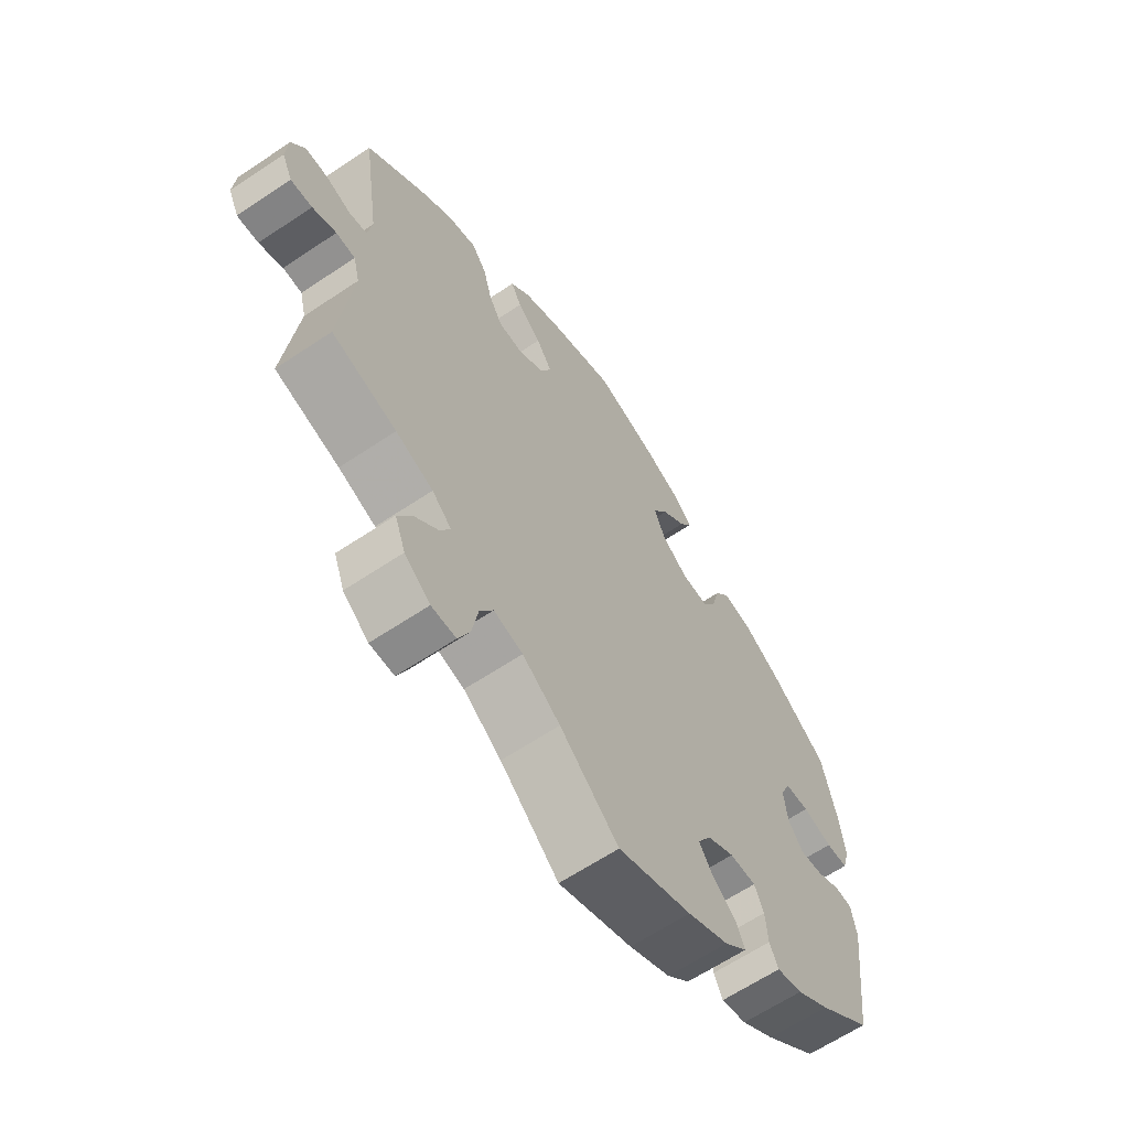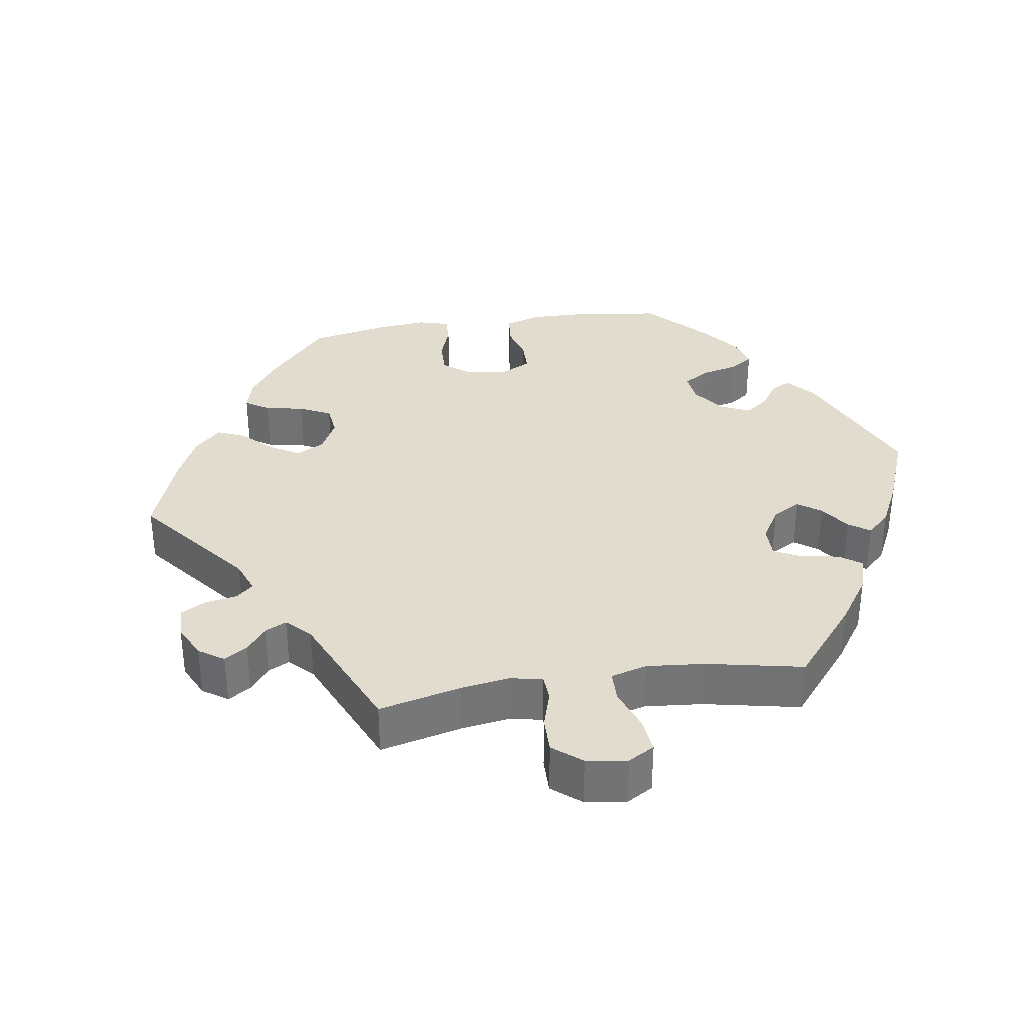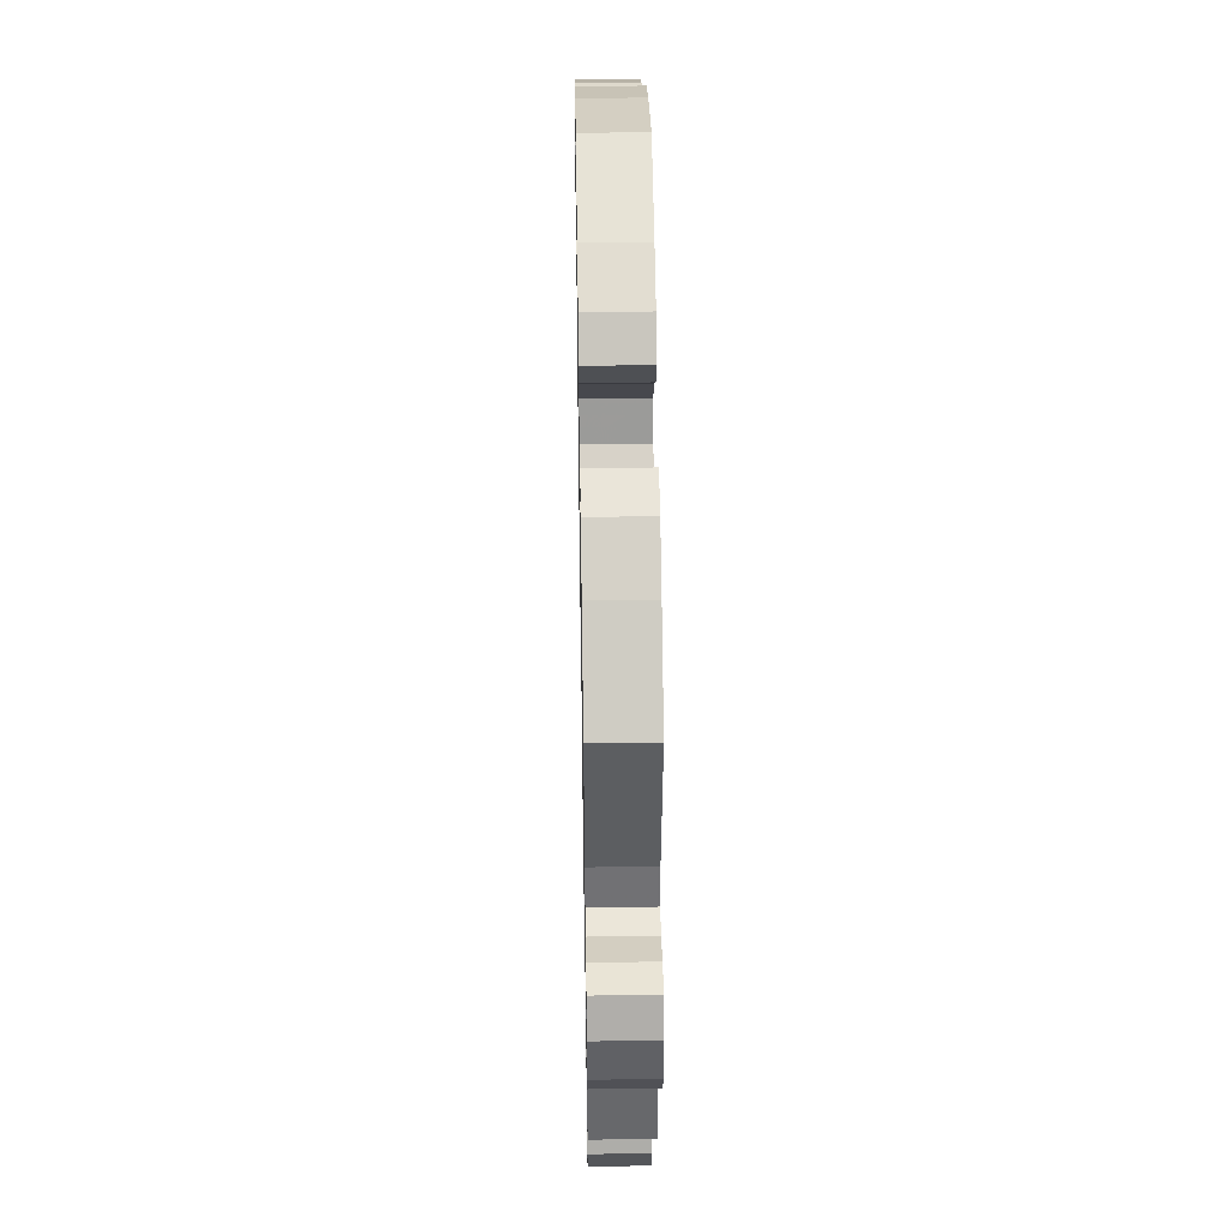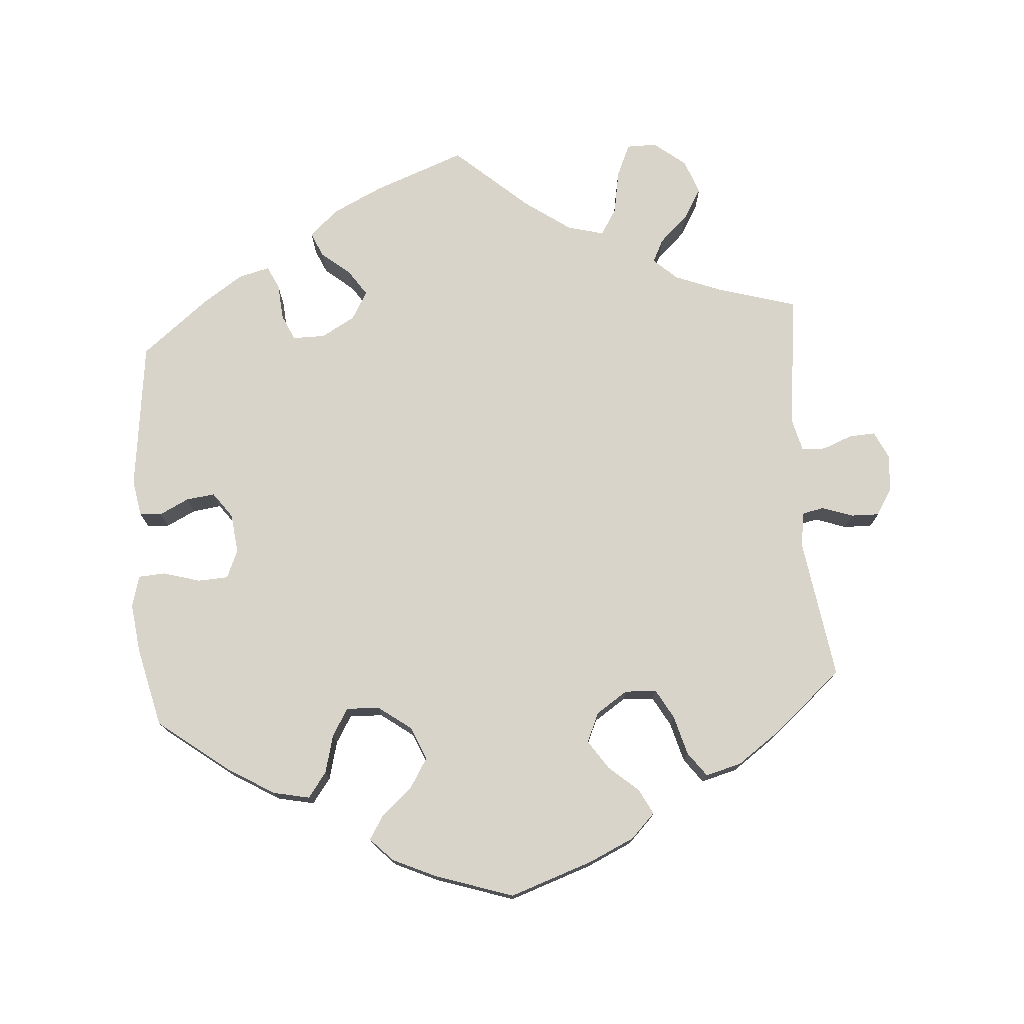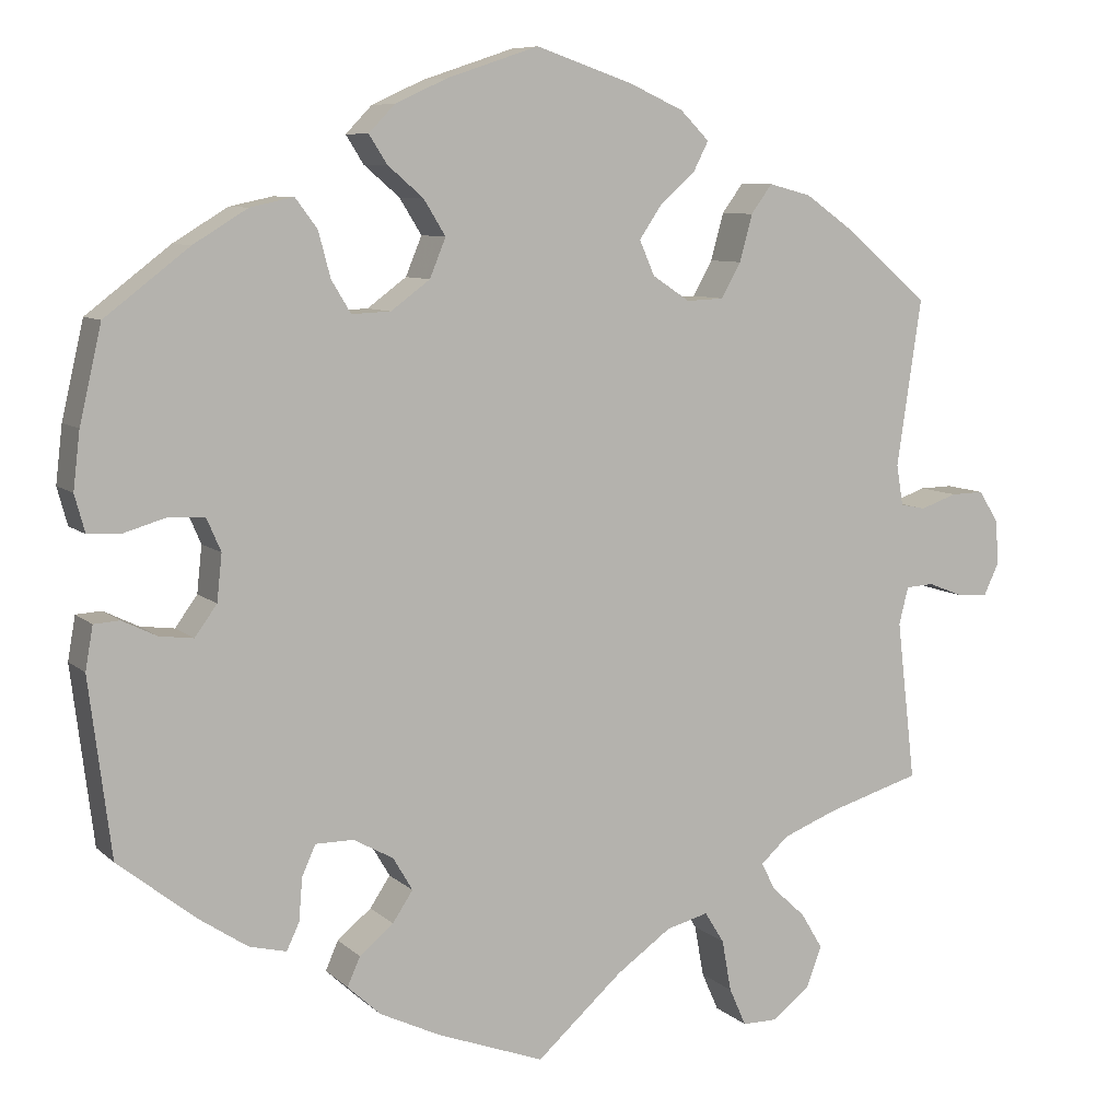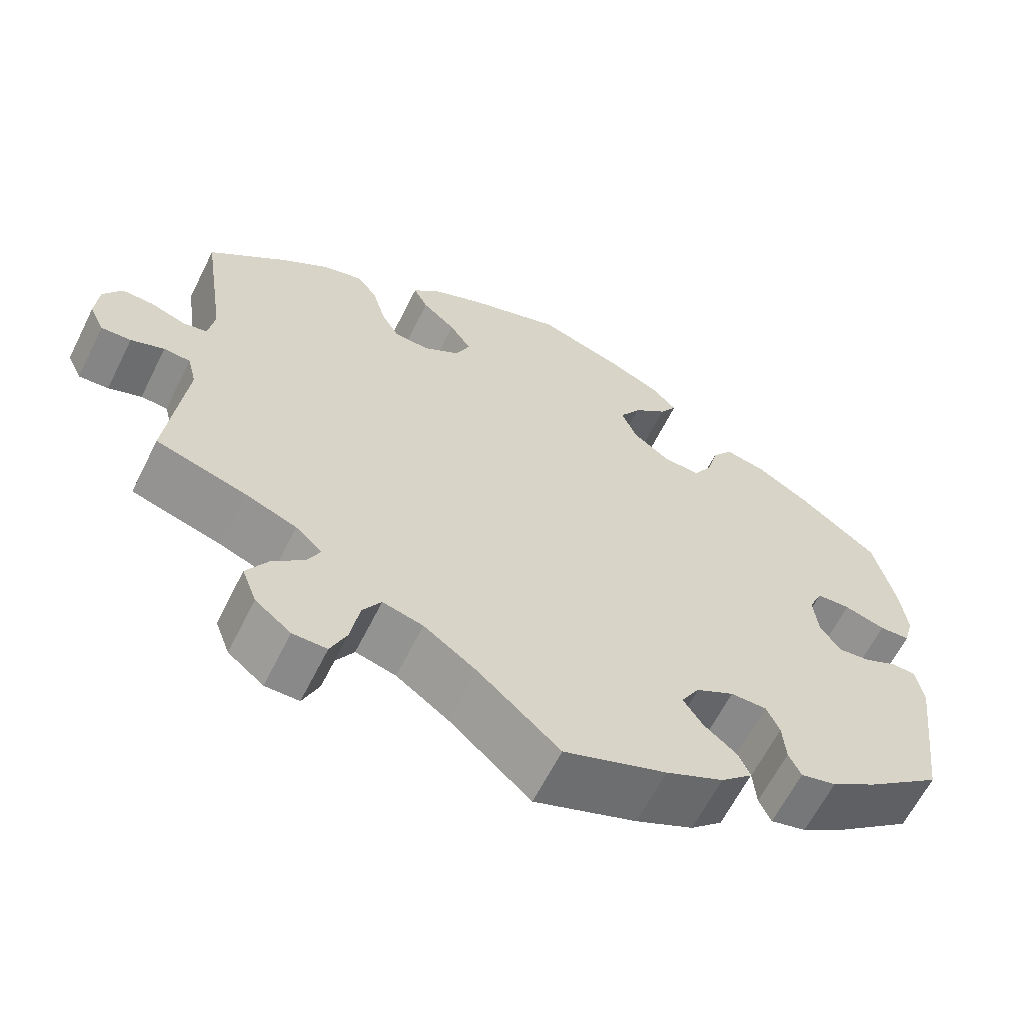
<metadata>
{"format":"obj","ext":"obj","renderer":"f3d","projection":"perspective","resolution":1024,"background":"white","views":[{"elev":-63.5,"azim":124.1,"up":"+Z"},{"elev":34.1,"azim":141.1,"up":"+Y"},{"elev":44.2,"azim":89.0,"up":"+Z"},{"elev":75.4,"azim":-4.4,"up":"+Y"},{"elev":8.1,"azim":-25.1,"up":"+Z"},{"elev":-63.0,"azim":153.5,"up":"+Z"}]}
</metadata>
<code>
v -0.526 0.07 -0.081
v -0.517 0.07 -0.03
v -0.487 0.07 -0.028
v -0.446 0.07 -0.048
v -0.406 0.07 -0.053
v -0.38 0.07 -0.017
v -0.374 0.07 0.038
v -0.391 0.07 0.077
v -0.433 0.07 0.079
v -0.484 0.07 0.064
v -0.522 0.07 0.066
v -0.534 0.07 0.11
v -0.526 0.07 0.177
v -0.5 0.07 0.289
v -0.401 0.07 0.365
v -0.337 0.07 0.404
v -0.286 0.07 0.415
v -0.26 0.07 0.38
v -0.246 0.07 0.327
v -0.223 0.07 0.289
v -0.177 0.07 0.291
v -0.131 0.07 0.325
v -0.112 0.07 0.371
v -0.138 0.07 0.413
v -0.18 0.07 0.449
v -0.201 0.07 0.482
v -0.17 0.07 0.514
v -0.109 0.07 0.542
v -0.001 0.07 0.578
v 0.114 0.07 0.539
v 0.178 0.07 0.51
v 0.212 0.07 0.476
v 0.194 0.07 0.441
v 0.153 0.07 0.405
v 0.126 0.07 0.365
v 0.144 0.07 0.324
v 0.188 0.07 0.295
v 0.232 0.07 0.297
v 0.255 0.07 0.338
v 0.27 0.07 0.393
v 0.295 0.07 0.427
v 0.345 0.07 0.414
v 0.406 0.07 0.371
v 0.501 0.07 0.29
v 0.472 0.07 0.093
v 0.48 0.07 0.045
v 0.51 0.07 0.039
v 0.553 0.07 0.054
v 0.592 0.07 0.055
v 0.615 0.07 0.018
v 0.619 0.07 -0.034
v 0.601 0.07 -0.072
v 0.564 0.07 -0.07
v 0.523 0.07 -0.054
v 0.49 0.07 -0.056
v 0.479 0.07 -0.1
v 0.501 0.07 -0.289
v 0.39 0.07 -0.322
v 0.326 0.07 -0.347
v 0.293 0.07 -0.377
v 0.309 0.07 -0.409
v 0.349 0.07 -0.446
v 0.375 0.07 -0.489
v 0.357 0.07 -0.537
v 0.313 0.07 -0.572
v 0.271 0.07 -0.572
v 0.251 0.07 -0.527
v 0.24 0.07 -0.466
v 0.217 0.07 -0.429
v 0.167 0.07 -0.442
v 0.102 0.07 -0.488
v 0.001 0.07 -0.578
v -0.126 0.07 -0.531
v -0.197 0.07 -0.497
v -0.236 0.07 -0.461
v -0.221 0.07 -0.427
v -0.181 0.07 -0.394
v -0.157 0.07 -0.358
v -0.18 0.07 -0.319
v -0.227 0.07 -0.293
v -0.272 0.07 -0.293
v -0.288 0.07 -0.329
v -0.292 0.07 -0.379
v -0.307 0.07 -0.411
v -0.351 0.07 -0.4
v -0.408 0.07 -0.362
v -0.5 0.07 -0.289
v -0.526 0 -0.081
v -0.517 0 -0.03
v -0.487 0 -0.028
v -0.446 0 -0.048
v -0.406 0 -0.053
v -0.38 0 -0.017
v -0.374 0 0.038
v -0.391 0 0.077
v -0.433 0 0.079
v -0.484 0 0.064
v -0.522 0 0.066
v -0.534 0 0.11
v -0.526 0 0.177
v -0.5 0 0.289
v -0.401 0 0.365
v -0.337 0 0.404
v -0.286 0 0.415
v -0.26 0 0.38
v -0.246 0 0.327
v -0.223 0 0.289
v -0.177 0 0.291
v -0.131 0 0.325
v -0.112 0 0.371
v -0.138 0 0.413
v -0.18 0 0.449
v -0.201 0 0.482
v -0.17 0 0.514
v -0.109 0 0.542
v -0.001 0 0.578
v 0.114 0 0.539
v 0.178 0 0.51
v 0.212 0 0.476
v 0.194 0 0.441
v 0.153 0 0.405
v 0.126 0 0.365
v 0.144 0 0.324
v 0.188 0 0.295
v 0.232 0 0.297
v 0.255 0 0.338
v 0.27 0 0.393
v 0.295 0 0.427
v 0.345 0 0.414
v 0.406 0 0.371
v 0.501 0 0.29
v 0.472 0 0.093
v 0.48 0 0.045
v 0.51 0 0.039
v 0.553 0 0.054
v 0.592 0 0.055
v 0.615 0 0.018
v 0.619 0 -0.034
v 0.601 0 -0.072
v 0.564 0 -0.07
v 0.523 0 -0.054
v 0.49 0 -0.056
v 0.479 0 -0.1
v 0.501 0 -0.289
v 0.39 0 -0.322
v 0.326 0 -0.347
v 0.293 0 -0.377
v 0.309 0 -0.409
v 0.349 0 -0.446
v 0.375 0 -0.489
v 0.357 0 -0.537
v 0.313 0 -0.572
v 0.271 0 -0.572
v 0.251 0 -0.527
v 0.24 0 -0.466
v 0.217 0 -0.429
v 0.167 0 -0.442
v 0.102 0 -0.488
v 0.001 0 -0.578
v -0.126 0 -0.531
v -0.197 0 -0.497
v -0.236 0 -0.461
v -0.221 0 -0.427
v -0.181 0 -0.394
v -0.157 0 -0.358
v -0.18 0 -0.319
v -0.227 0 -0.293
v -0.272 0 -0.293
v -0.288 0 -0.329
v -0.292 0 -0.379
v -0.307 0 -0.411
v -0.351 0 -0.4
v -0.408 0 -0.362
v -0.5 0 -0.289
f 82 83 84 85
f 81 82 85 86
f 74 75 76 77
f 74 77 78
f 71 72 73 74
f 70 71 74 78
f 69 70 78 79
f 65 66 67 68
f 65 68 69
f 64 65 69
f 61 62 63 64
f 60 61 64 69
f 59 60 69 79
f 56 57 58
f 55 56 58 59
f 51 52 53 54
f 51 54 55
f 50 51 55
f 47 48 49 50
f 46 47 50 55
f 45 46 55 59
f 39 40 41 42
f 38 39 42 43
f 31 32 33 34
f 31 34 35
f 30 31 35
f 29 30 35
f 28 29 35 36
f 24 25 26 27
f 23 24 27 28
f 16 17 18 19
f 16 19 20
f 15 16 20
f 14 15 20
f 13 14 20
f 12 13 20 21
f 9 10 11 12
f 8 9 12 21
f 1 2 3 4
f 1 4 5
f 81 86 87 1
f 45 59 79 80
f 38 43 44 45
f 37 38 45 80
f 36 37 80 81
f 23 28 36
f 22 23 36 81
f 7 8 21 22
f 6 7 22 81
f 81 1 5
f 5 6 81
f 172 171 170 169
f 173 172 169 168
f 164 163 162 161
f 165 164 161
f 161 160 159 158
f 165 161 158 157
f 166 165 157 156
f 155 154 153 152
f 156 155 152
f 156 152 151
f 151 150 149 148
f 156 151 148 147
f 166 156 147 146
f 145 144 143
f 146 145 143 142
f 141 140 139 138
f 142 141 138
f 142 138 137
f 137 136 135 134
f 142 137 134 133
f 146 142 133 132
f 129 128 127 126
f 130 129 126 125
f 121 120 119 118
f 122 121 118
f 122 118 117
f 122 117 116
f 123 122 116 115
f 114 113 112 111
f 115 114 111 110
f 106 105 104 103
f 107 106 103
f 107 103 102
f 107 102 101
f 107 101 100
f 108 107 100 99
f 99 98 97 96
f 108 99 96 95
f 91 90 89 88
f 92 91 88
f 88 174 173 168
f 167 166 146 132
f 132 131 130 125
f 167 132 125 124
f 168 167 124 123
f 123 115 110
f 168 123 110 109
f 109 108 95 94
f 168 109 94 93
f 92 88 168
f 168 93 92
f 1 88 89 2
f 2 89 90 3
f 3 90 91 4
f 4 91 92 5
f 5 92 93 6
f 6 93 94 7
f 7 94 95 8
f 8 95 96 9
f 9 96 97 10
f 10 97 98 11
f 11 98 99 12
f 12 99 100 13
f 13 100 101 14
f 14 101 102 15
f 15 102 103 16
f 16 103 104 17
f 17 104 105 18
f 18 105 106 19
f 19 106 107 20
f 20 107 108 21
f 21 108 109 22
f 22 109 110 23
f 23 110 111 24
f 24 111 112 25
f 25 112 113 26
f 26 113 114 27
f 27 114 115 28
f 28 115 116 29
f 29 116 117 30
f 30 117 118 31
f 31 118 119 32
f 32 119 120 33
f 33 120 121 34
f 34 121 122 35
f 35 122 123 36
f 36 123 124 37
f 37 124 125 38
f 38 125 126 39
f 39 126 127 40
f 40 127 128 41
f 41 128 129 42
f 42 129 130 43
f 43 130 131 44
f 44 131 132 45
f 45 132 133 46
f 46 133 134 47
f 47 134 135 48
f 48 135 136 49
f 49 136 137 50
f 50 137 138 51
f 51 138 139 52
f 52 139 140 53
f 53 140 141 54
f 54 141 142 55
f 55 142 143 56
f 56 143 144 57
f 57 144 145 58
f 58 145 146 59
f 59 146 147 60
f 60 147 148 61
f 61 148 149 62
f 62 149 150 63
f 63 150 151 64
f 64 151 152 65
f 65 152 153 66
f 66 153 154 67
f 67 154 155 68
f 68 155 156 69
f 69 156 157 70
f 70 157 158 71
f 71 158 159 72
f 72 159 160 73
f 73 160 161 74
f 74 161 162 75
f 75 162 163 76
f 76 163 164 77
f 77 164 165 78
f 78 165 166 79
f 79 166 167 80
f 80 167 168 81
f 81 168 169 82
f 82 169 170 83
f 83 170 171 84
f 84 171 172 85
f 85 172 173 86
f 86 173 174 87
f 87 174 88 1

</code>
